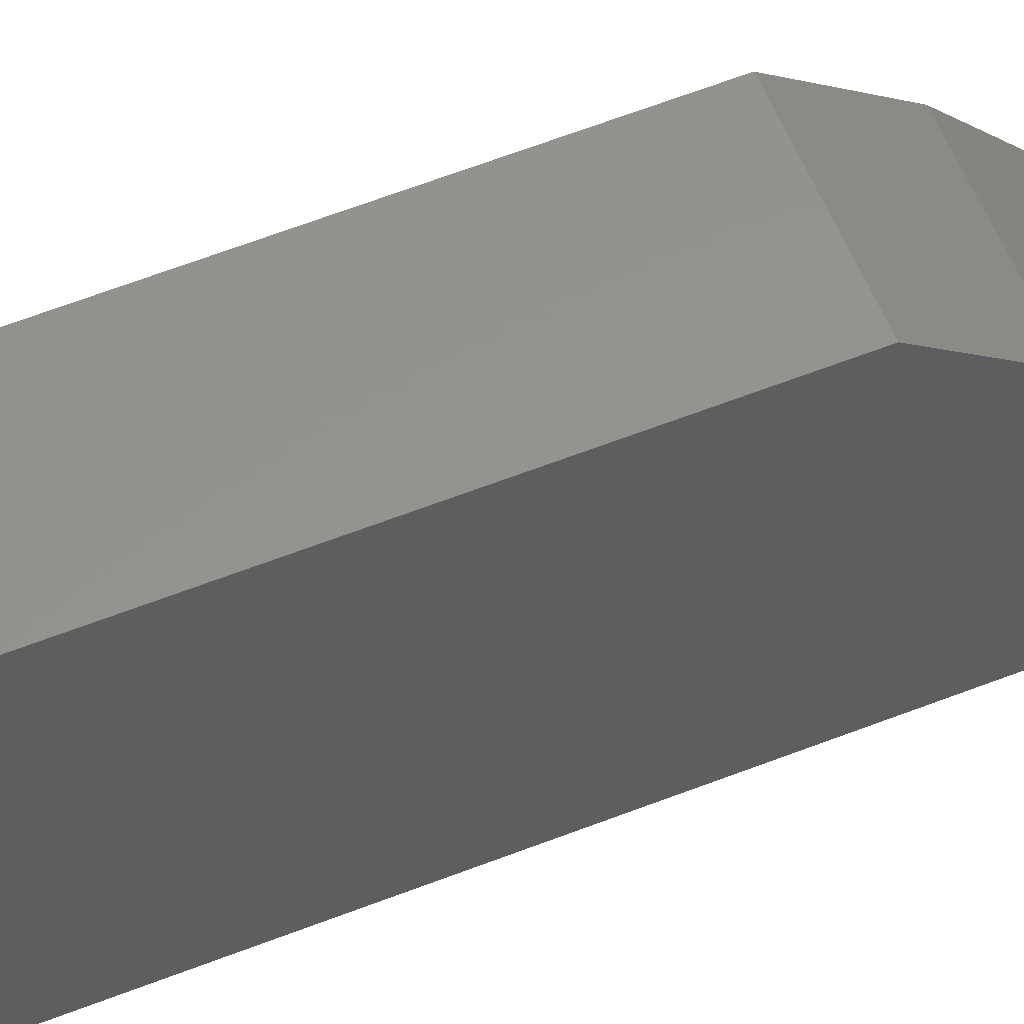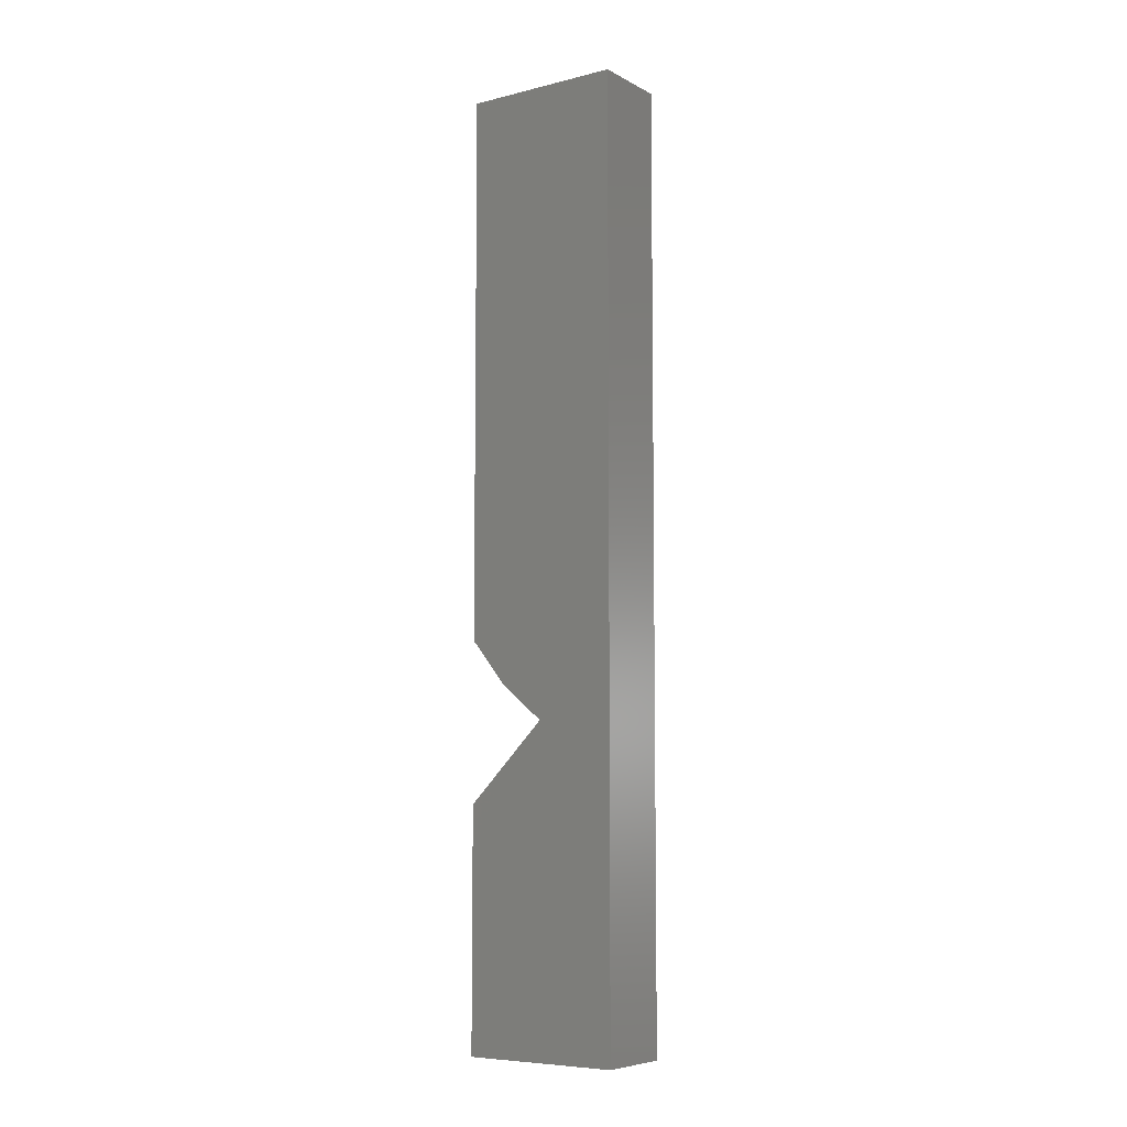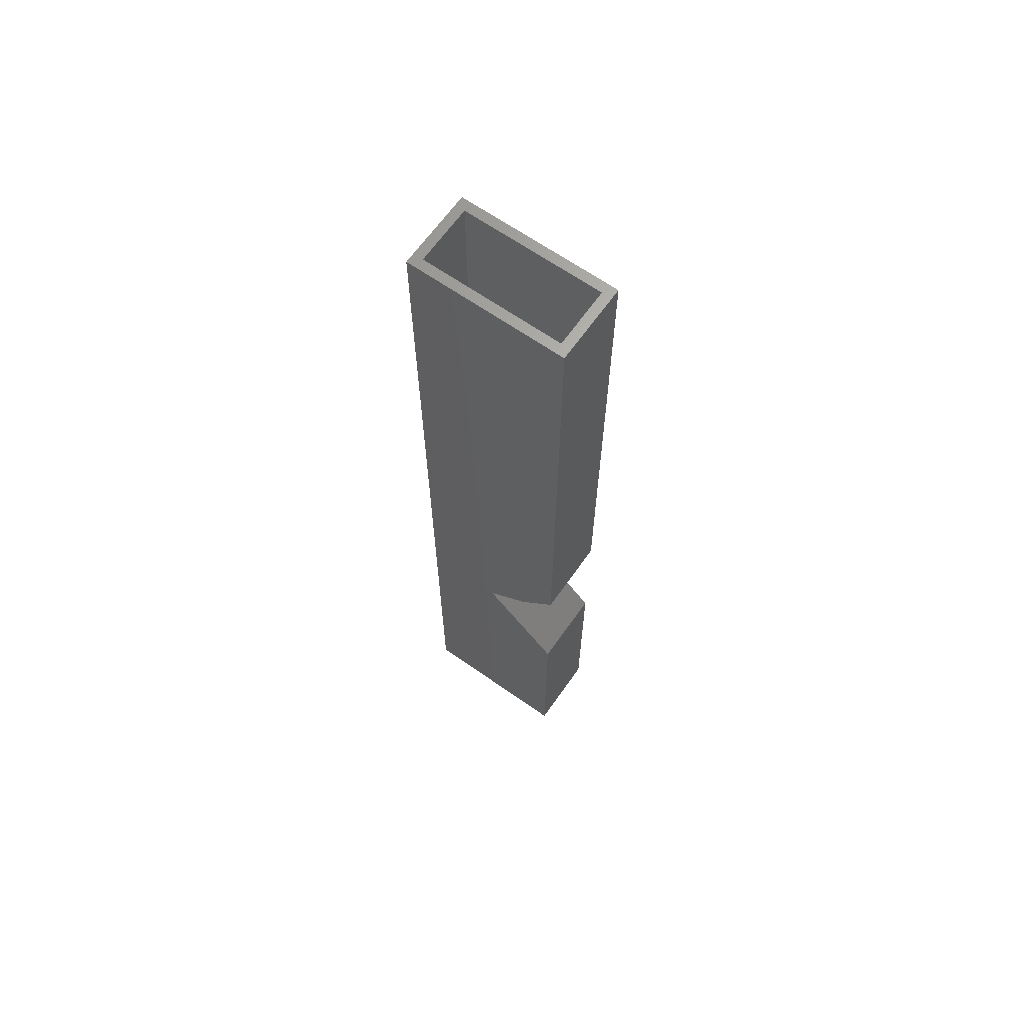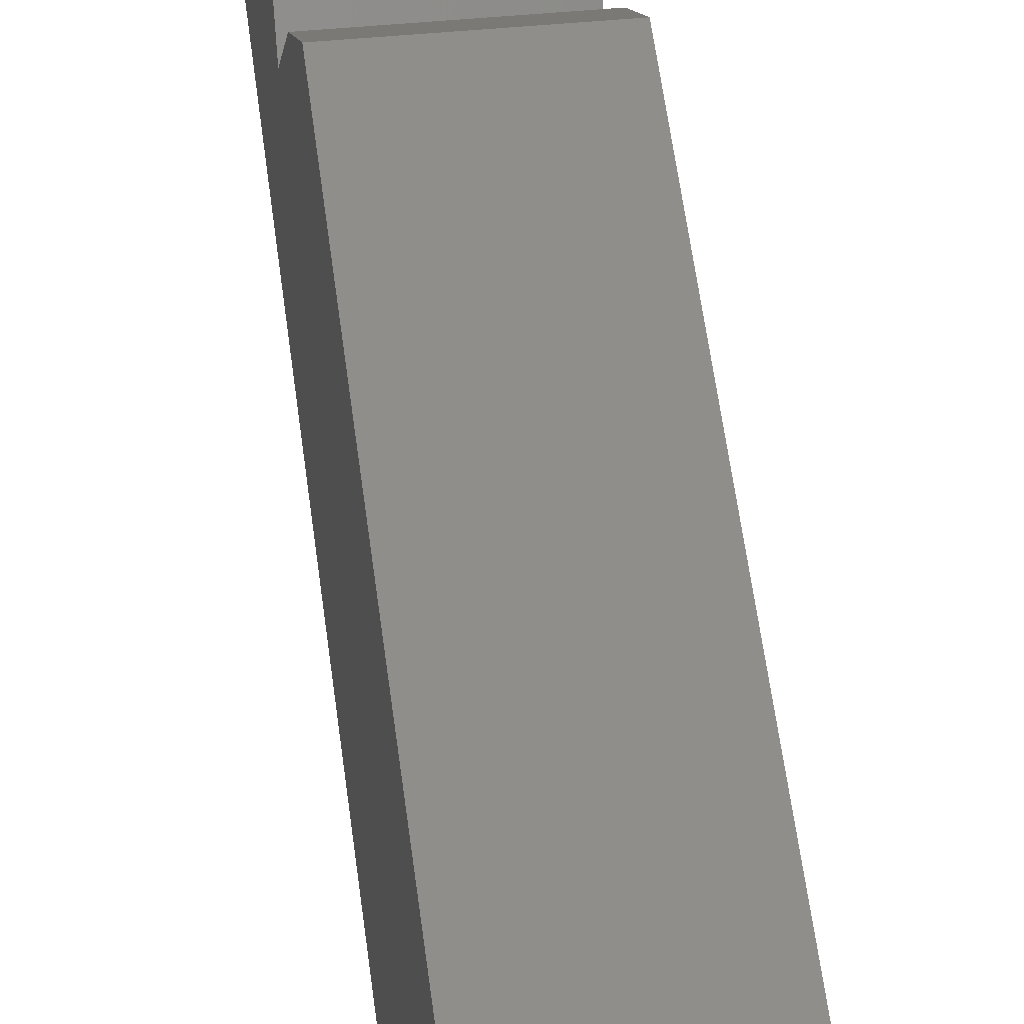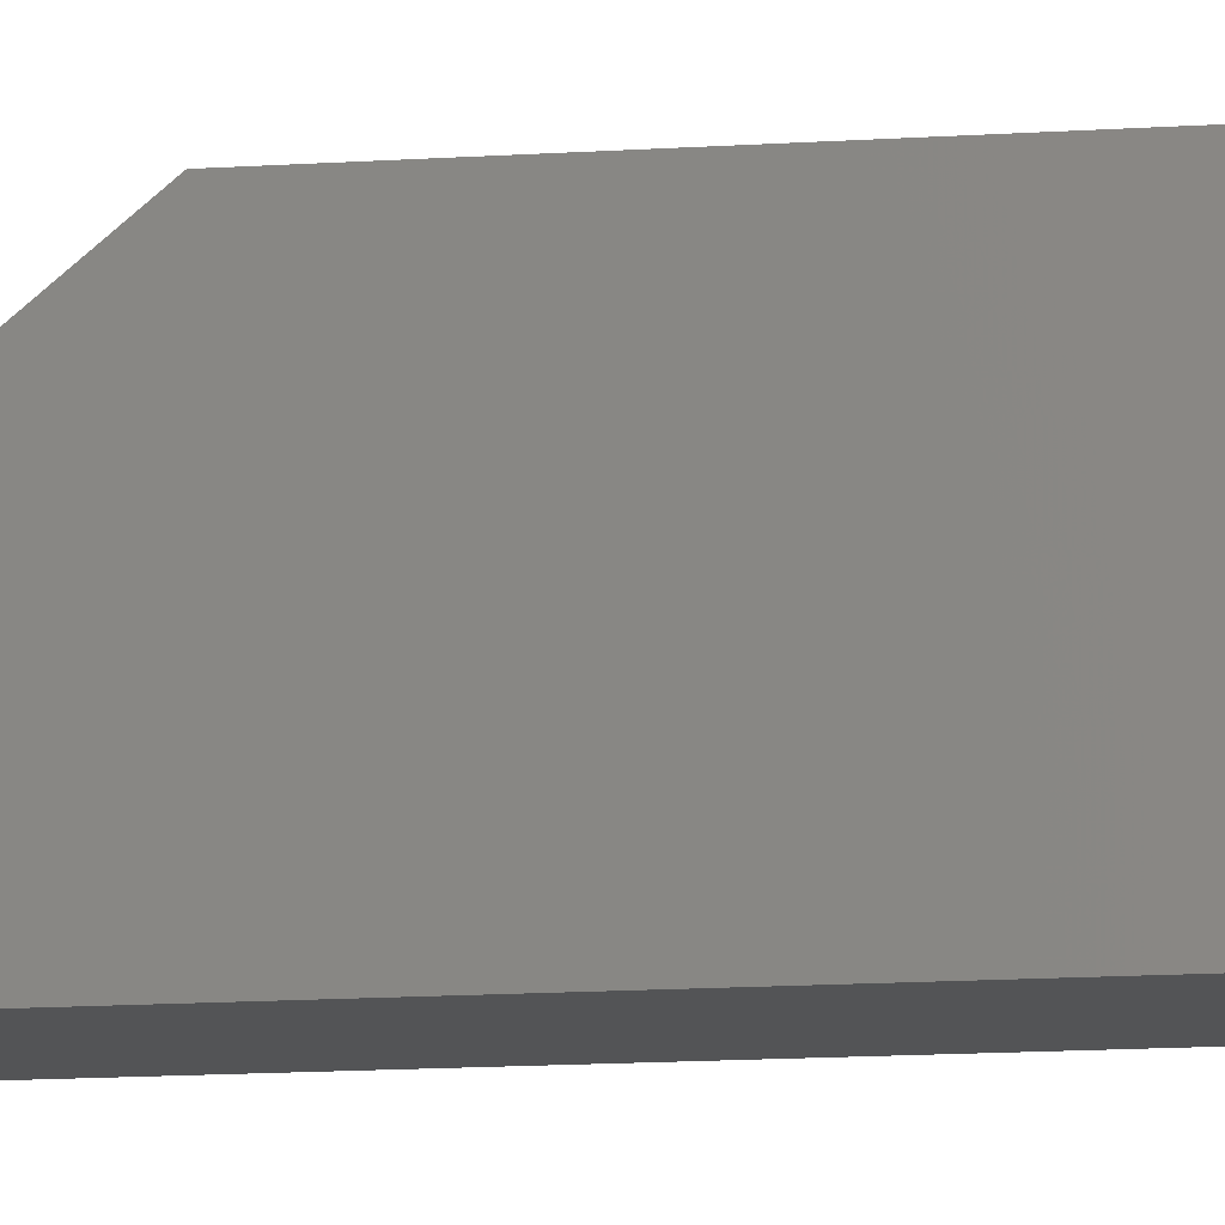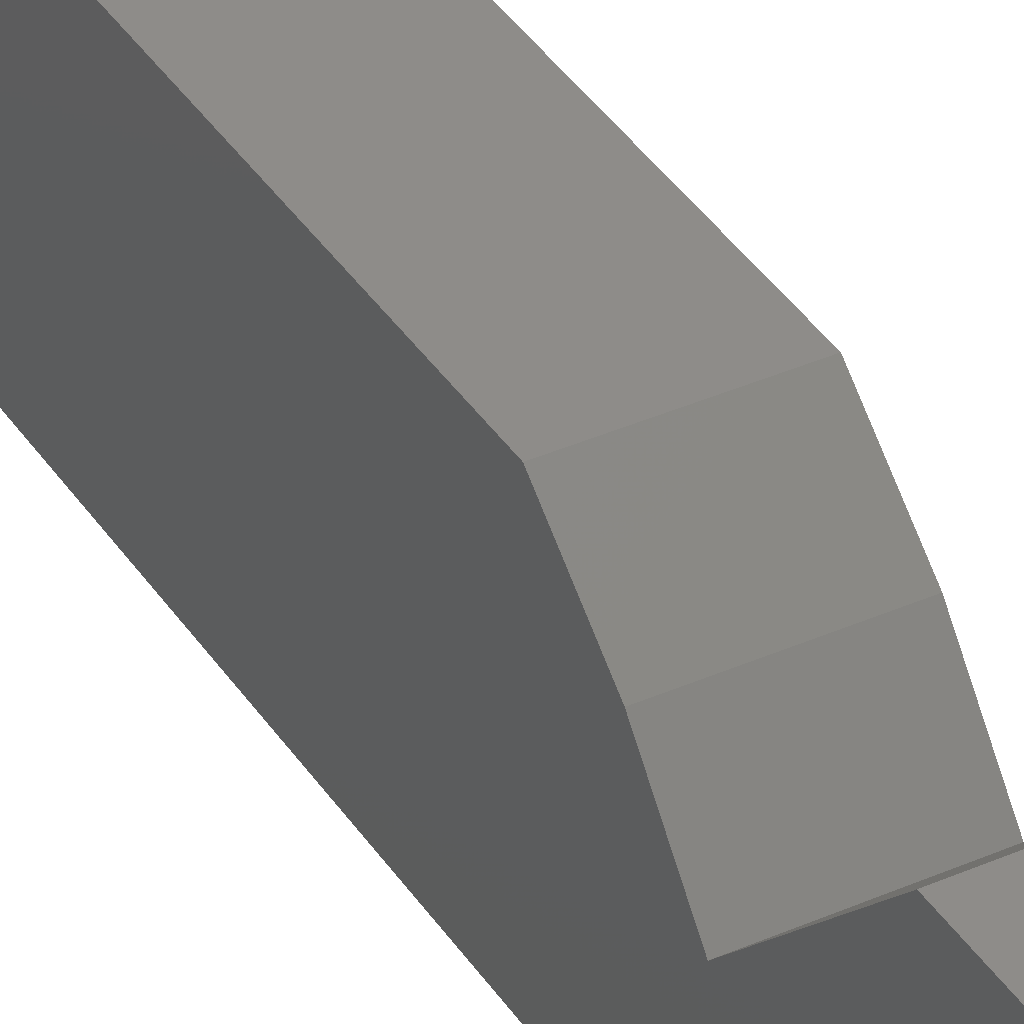
<metadata>
{"format":"stl","ext":"stl","renderer":"f3d","projection":"perspective","resolution":1024,"background":"white","views":[{"elev":57.0,"azim":-112.6,"up":"+Z"},{"elev":-7.2,"azim":125.0,"up":"+Y"},{"elev":65.6,"azim":-54.8,"up":"+Y"},{"elev":45.3,"azim":173.8,"up":"+Z"},{"elev":-12.2,"azim":99.5,"up":"+Z"},{"elev":38.1,"azim":-29.4,"up":"+Z"}]}
</metadata>
<code>
# stl→obj: 34 verts, 68 faces
v 2.549e-33 0 -0.125
v 0.007812 4.784e-19 -0.1172
v 0.0625 0 -0.125
v -7.012e-18 7.735e-18 0.001316
v 0.007812 7.256e-18 -0.006497
v 0.0625 7.735e-18 0.001316
v 0.05469 4.784e-19 -0.1172
v 0.05469 7.256e-18 -0.006497
v -7.012e-18 -0.75 0.001316
v 0.007812 -0.75 -0.006497
v 0.0625 -0.75 0.001316
v 0 -0.75 -0.125
v 0.007812 -0.75 -0.1172
v 0.0625 -0.75 -0.125
v 0.05469 -0.75 -0.006497
v 0.05469 -0.75 -0.1172
v 0.05469 -0.5638 -0.006497
v 0.007812 -0.5638 -0.006497
v 0.05469 -0.4318 -0.006497
v 0.007812 -0.4318 -0.006497
v 0.007812 -0.4564 -0.02596
v 0.007812 -0.4779 -0.0487
v 0.007812 -0.496 -0.07425
v 0.05469 -0.496 -0.07425
v 0.05469 -0.4779 -0.0487
v 0.05469 -0.4564 -0.02596
v 0.0625 -0.4342 0.001316
v 0.0625 -0.4689 -0.02715
v 0.0625 -0.4974 -0.06184
v 0.0625 -0.5605 0.001316
v -1.21e-19 -0.4974 -0.06184
v -2.047e-18 -0.4689 -0.02715
v -7.012e-18 -0.4342 0.001316
v -7.012e-18 -0.5605 0.001316
f 1 2 3
f 1 4 2
f 4 5 2
f 4 6 5
f 2 7 3
f 6 3 7
f 6 7 8
f 6 8 5
f 9 10 11
f 9 12 10
f 12 13 10
f 12 14 13
f 15 11 10
f 14 11 15
f 14 15 16
f 14 16 13
f 16 7 13
f 13 7 2
f 17 15 18
f 18 15 10
f 8 19 5
f 5 19 20
f 2 5 20
f 2 20 21
f 2 21 22
f 2 22 23
f 2 23 13
f 18 10 23
f 23 10 13
f 7 16 24
f 7 24 25
f 7 25 26
f 7 26 19
f 7 19 8
f 17 24 15
f 15 24 16
f 22 24 23
f 24 22 25
f 25 22 21
f 25 21 26
f 26 21 20
f 26 20 19
f 24 17 23
f 23 17 18
f 3 6 27
f 3 27 28
f 3 28 29
f 3 29 14
f 11 14 30
f 30 14 29
f 1 12 31
f 1 31 32
f 1 32 33
f 1 33 4
f 9 34 12
f 12 34 31
f 30 34 11
f 11 34 9
f 29 31 30
f 30 31 34
f 31 29 32
f 32 29 28
f 32 28 33
f 33 28 27
f 6 4 27
f 27 4 33
f 14 12 3
f 3 12 1

</code>
